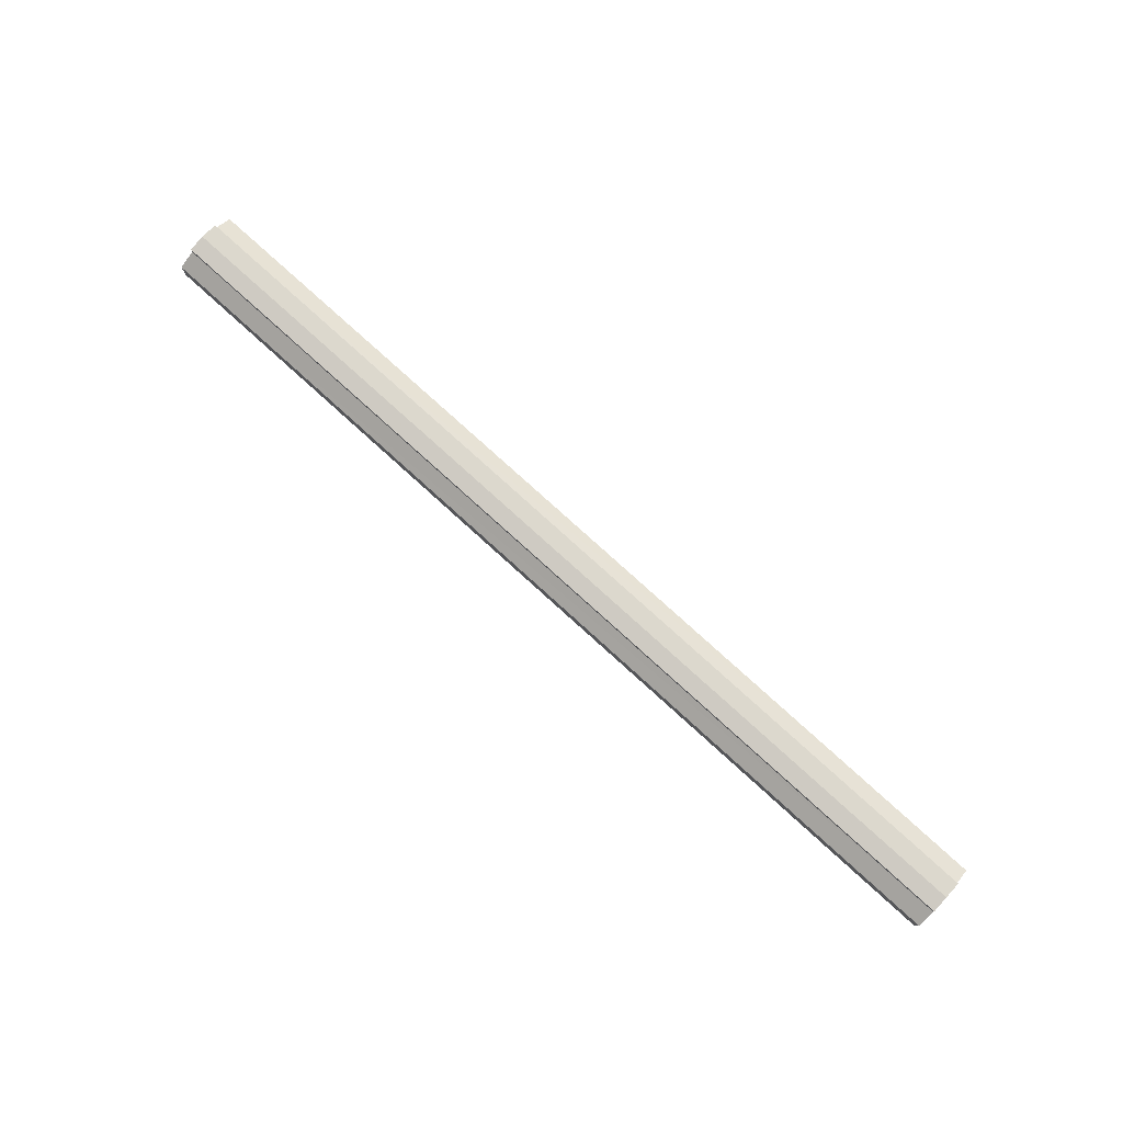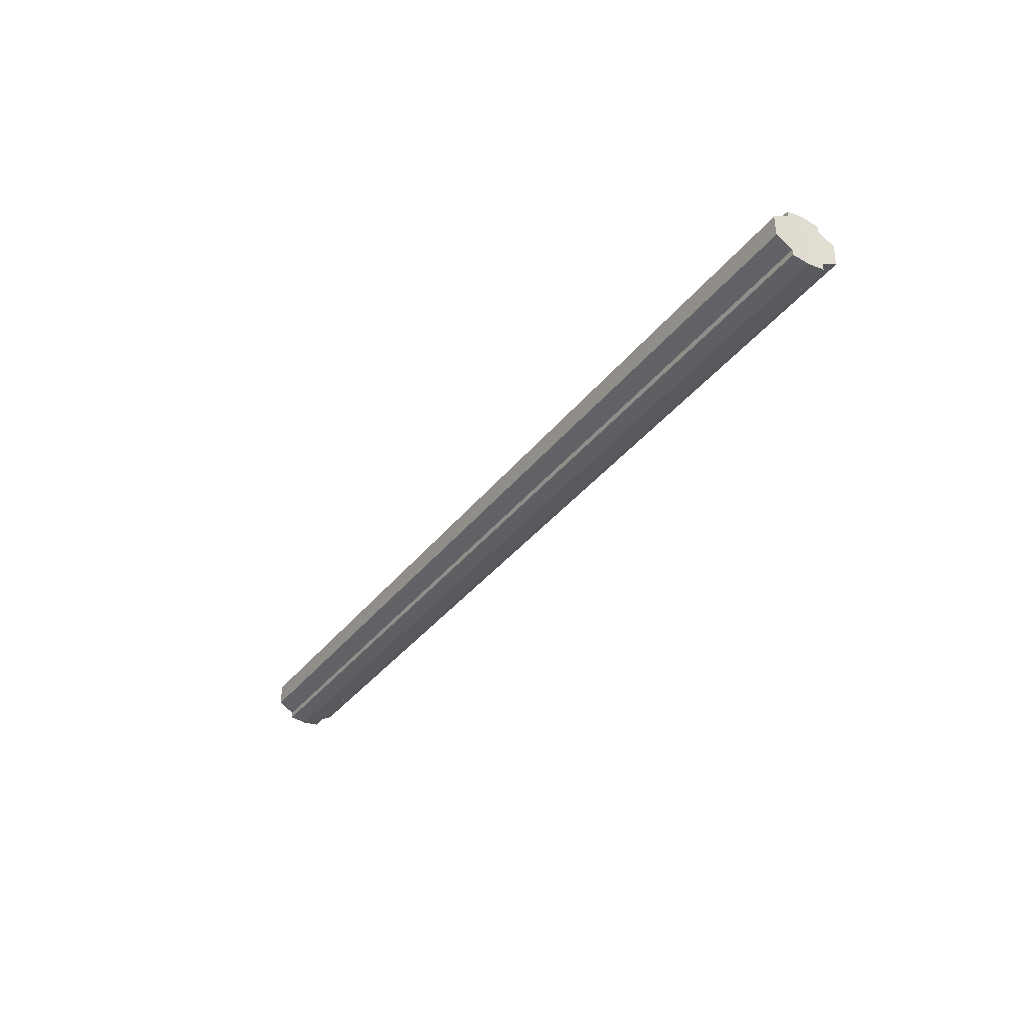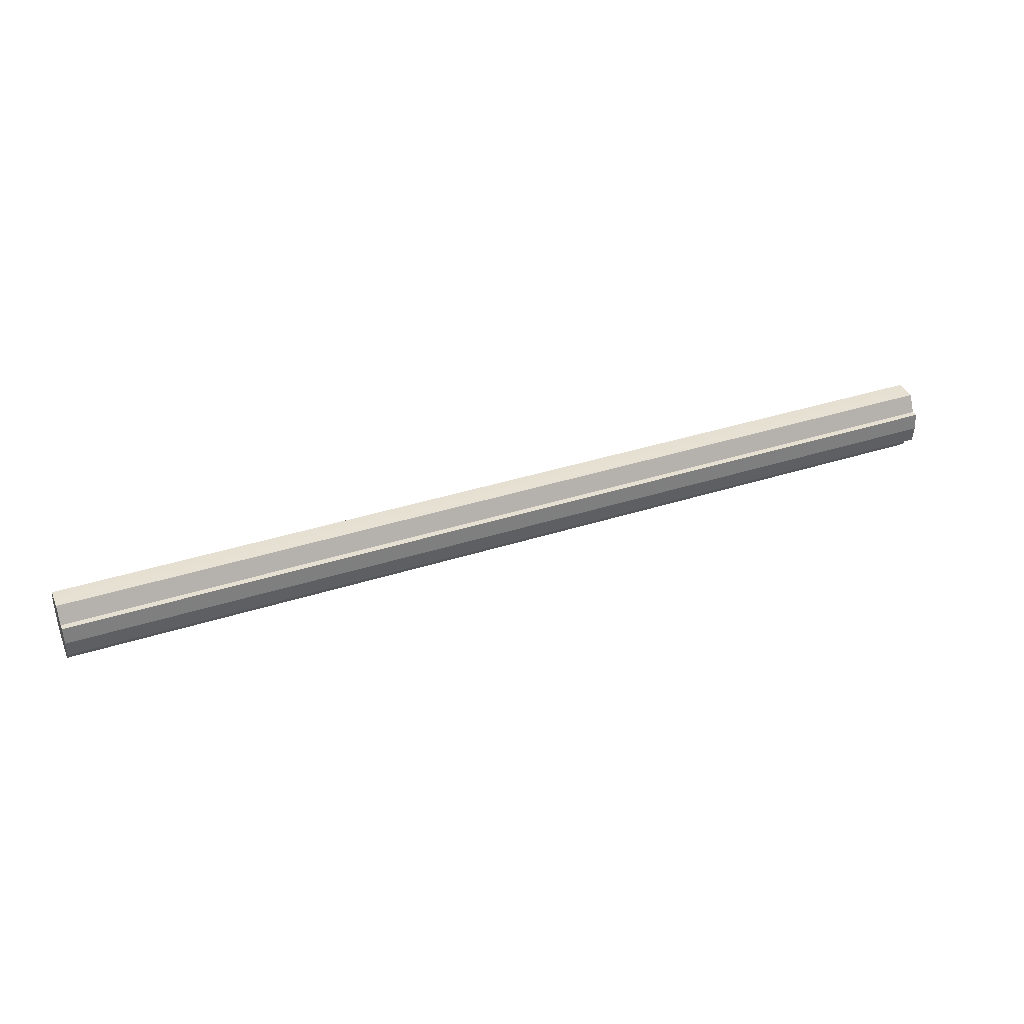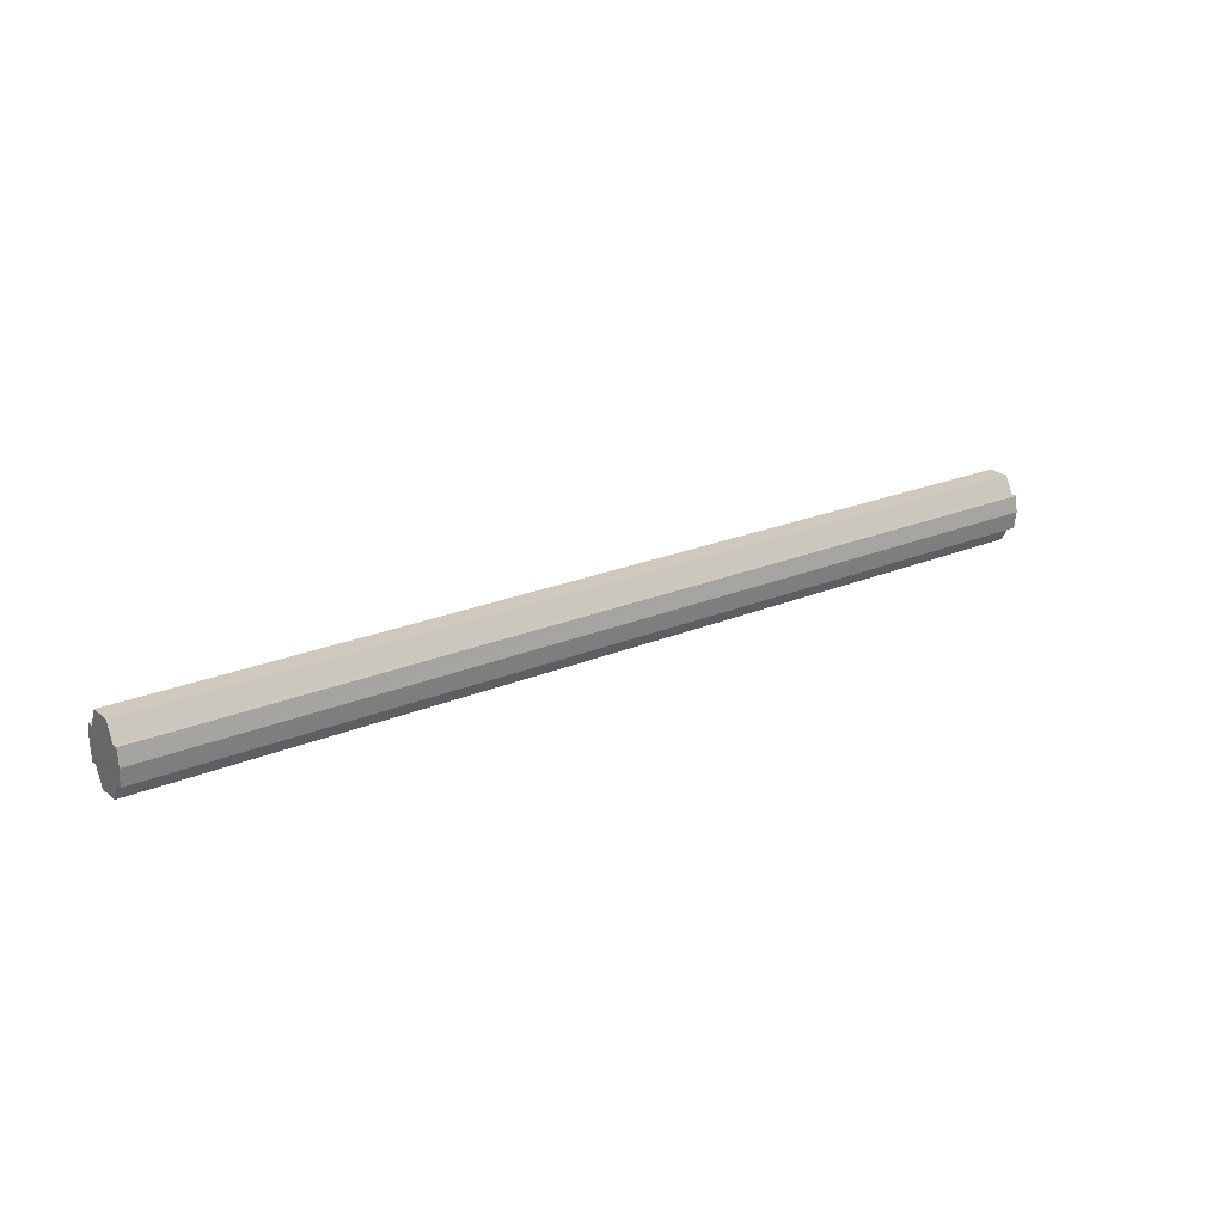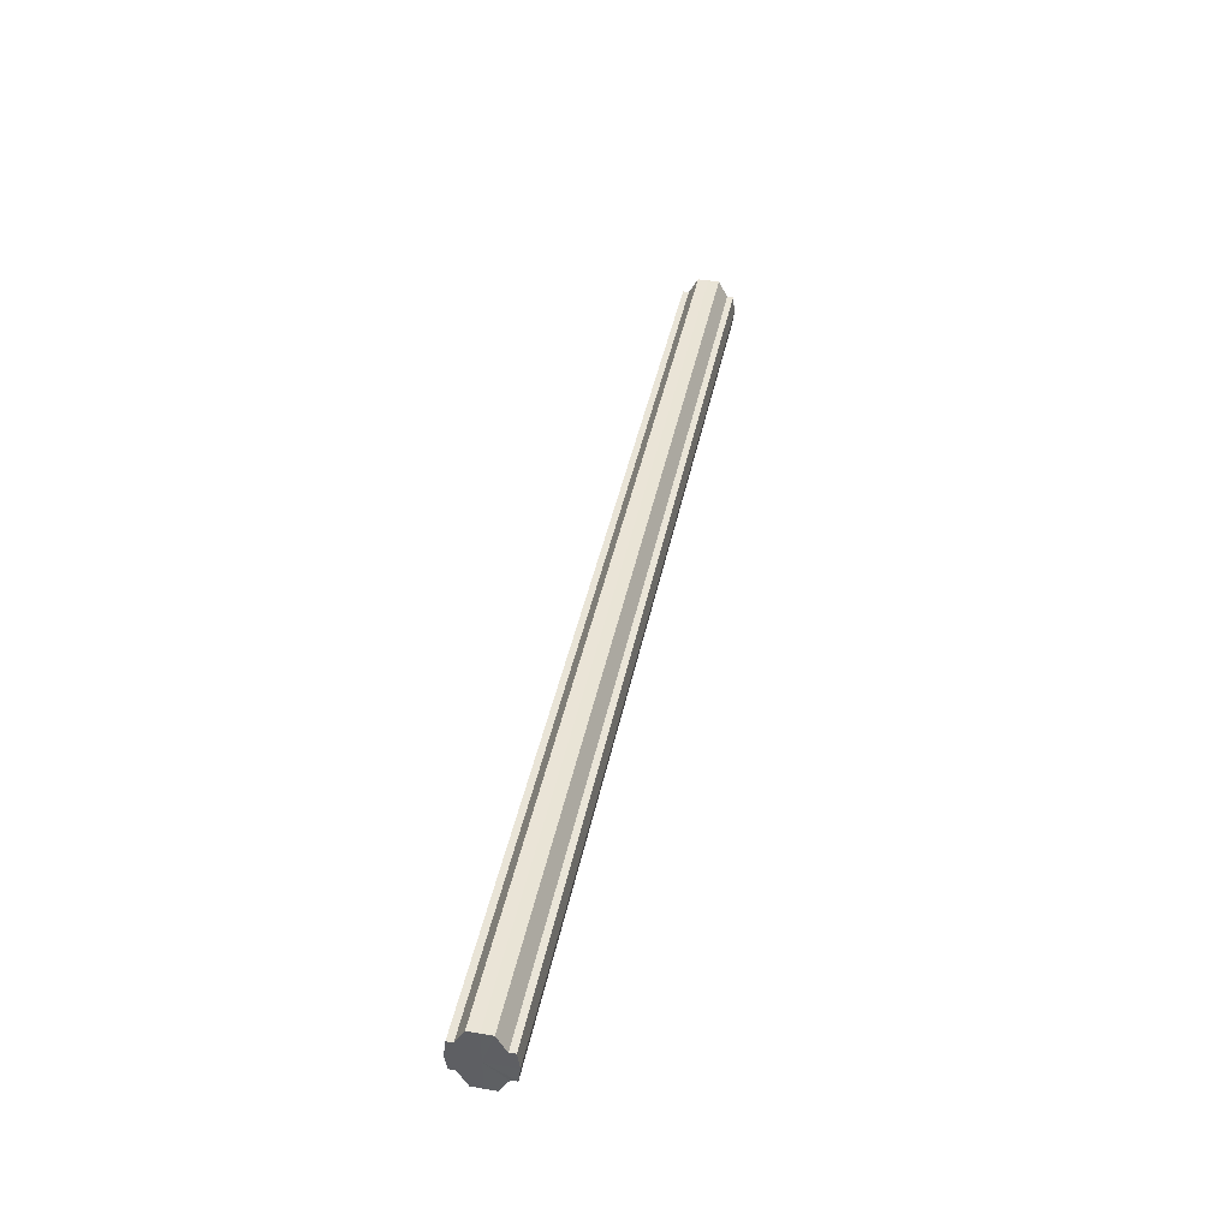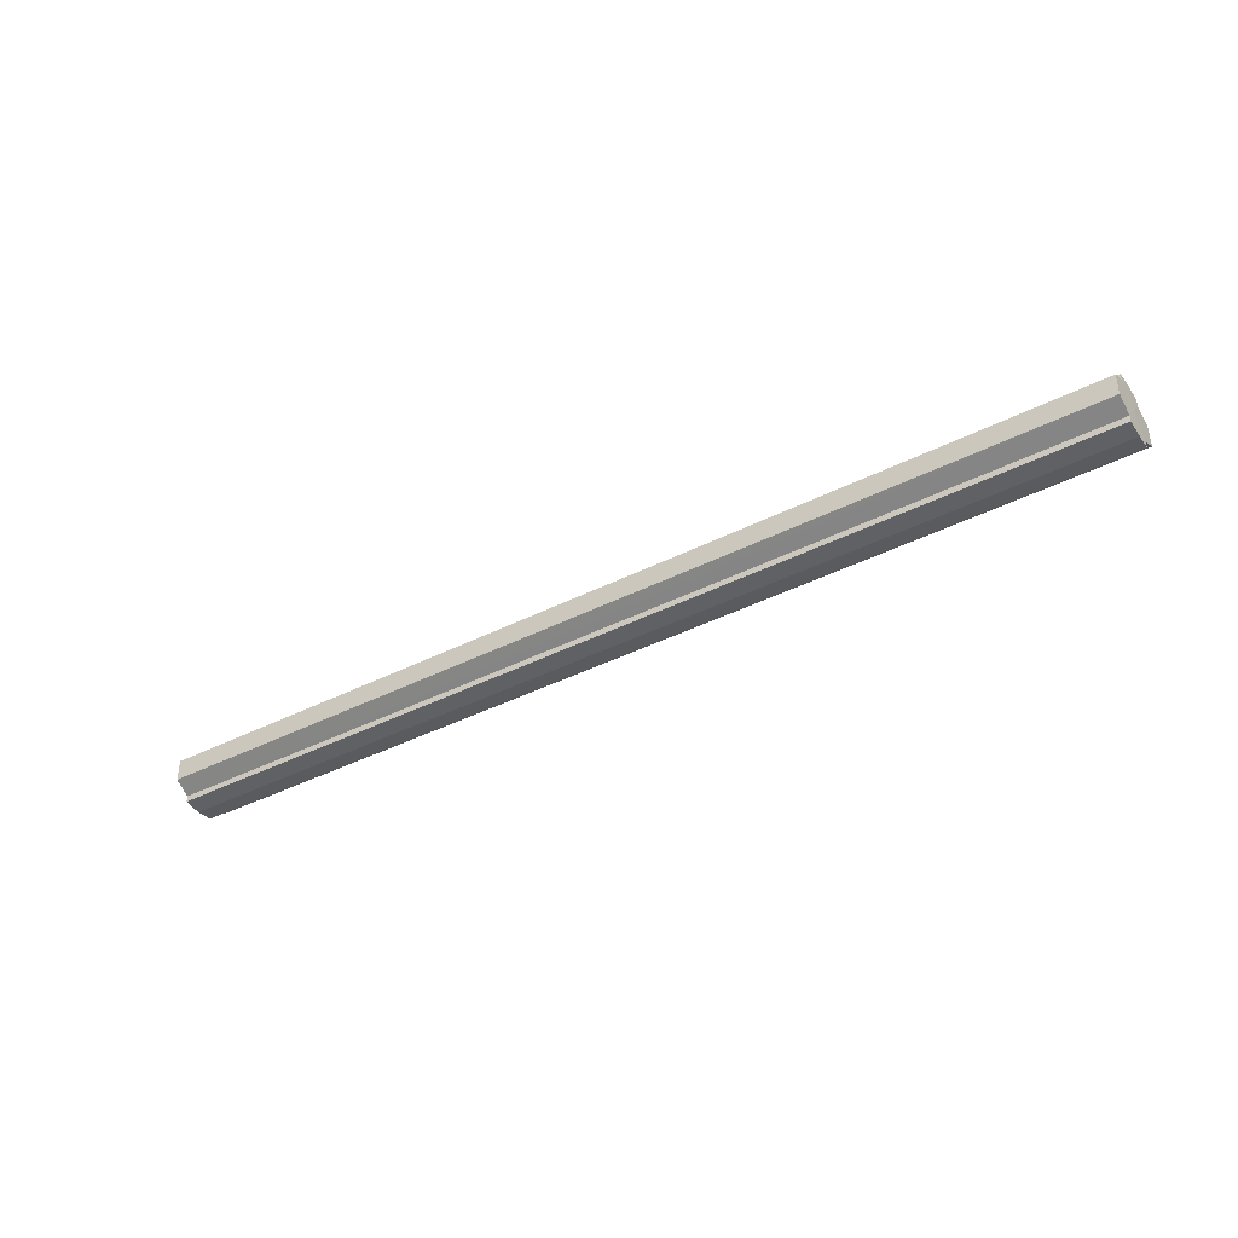
<metadata>
{"format":"obj","ext":"obj","renderer":"f3d","projection":"perspective","resolution":1024,"background":"white","views":[{"elev":78.6,"azim":-137.8,"up":"+Z"},{"elev":-36.1,"azim":57.5,"up":"+Z"},{"elev":38.5,"azim":158.1,"up":"+Y"},{"elev":22.9,"azim":144.2,"up":"+Y"},{"elev":43.3,"azim":-78.4,"up":"+Y"},{"elev":-40.0,"azim":32.2,"up":"+Z"}]}
</metadata>
<code>
o 15208
v 2202 1865 7.517
v 2202 1865 7.523
v 2201 1865 7.517
v 2202 1865 7.529
v 2201 1865 7.523
v 2202 1865 7.532
v 2201 1865 7.529
v 2202 1865 7.51
v 2201 1865 7.51
v 2202 1865 7.505
v 2201 1865 7.505
v 2202 1865 7.501
v 2201 1865 7.501
v 2202 1865 7.505
v 2201 1865 7.505
v 2202 1865 7.51
v 2201 1865 7.51
v 2202 1865 7.517
v 2201 1865 7.517
v 2202 1865 7.523
v 2201 1865 7.523
v 2202 1865 7.529
v 2201 1865 7.529
v 2202 1865 7.532
v 2201 1865 7.532
v 2202 1865 7.517
v 2202 1865 7.529
v 2202 1865 7.533
v 2202 1865 7.523
v 2202 1865 7.517
v 2202 1865 7.51
v 2202 1865 7.505
v 2202 1865 7.532
v 2201 1865 7.533
v 2201 1865 7.532
v 2202 1865 7.529
v 2201 1865 7.532
v 2202 1865 7.533
v 2202 1865 7.523
v 2202 1865 7.532
v 2202 1865 7.533
v 2202 1865 7.532
v 2201 1865 7.533
v 2202 1865 7.517
v 2202 1865 7.51
v 2202 1865 7.505
v 2202 1865 7.501
v 2202 1865 7.5
v 2202 1865 7.501
v 2201 1865 7.505
v 2201 1865 7.501
v 2201 1865 7.51
v 2202 1865 7.505
v 2201 1865 7.5
v 2201 1865 7.501
v 2201 1865 7.517
v 2202 1865 7.51
v 2201 1865 7.501
v 2202 1865 7.5
v 2201 1865 7.523
v 2202 1865 7.517
v 2202 1865 7.501
v 2202 1865 7.5
v 2202 1865 7.501
v 2201 1865 7.5
v 2201 1865 7.529
v 2202 1865 7.523
v 2201 1865 7.532
v 2202 1865 7.529
v 2202 1865 7.532
v 2202 1865 7.529
v 2202 1865 7.523
v 2201 1865 7.529
v 2202 1865 7.517
v 2201 1865 7.523
v 2202 1865 7.51
v 2201 1865 7.517
v 2202 1865 7.505
v 2201 1865 7.51
v 2202 1865 7.501
v 2201 1865 7.505
v 2201 1865 7.517
v 2201 1865 7.517
v 2201 1865 7.523
v 2201 1865 7.51
v 2201 1865 7.529
v 2201 1865 7.505
v 2201 1865 7.532
v 2201 1865 7.501
v 2201 1865 7.533
v 2201 1865 7.5
v 2201 1865 7.532
v 2201 1865 7.501
v 2201 1865 7.529
v 2201 1865 7.505
v 2201 1865 7.523
v 2201 1865 7.51
v 2201 1865 7.517
f 1 2 3
f 2 4 5
f 4 6 7
f 8 1 9
f 10 8 11
f 12 10 13
f 13 14 15
f 15 16 17
f 17 18 19
f 19 20 21
f 21 22 23
f 23 24 25
f 26 24 27
f 26 28 24
f 26 27 29
f 26 29 30
f 26 30 31
f 26 31 32
f 26 33 28
f 34 33 35
f 26 36 33
f 37 38 34
f 26 39 36
f 40 41 37
f 41 42 43
f 26 44 39
f 26 45 44
f 26 46 45
f 26 47 46
f 26 48 47
f 26 49 48
f 26 32 49
f 50 47 51
f 52 53 50
f 54 49 55
f 56 57 52
f 58 59 54
f 60 61 56
f 62 63 58
f 63 64 65
f 66 67 60
f 68 69 66
f 70 71 68
f 71 72 73
f 72 74 75
f 74 76 77
f 76 78 79
f 78 80 81
f 82 83 84
f 82 85 83
f 82 84 86
f 82 87 85
f 82 86 88
f 82 89 87
f 82 88 90
f 82 91 89
f 82 90 92
f 82 93 91
f 82 92 94
f 82 95 93
f 82 94 96
f 82 97 95
f 82 96 98
f 82 98 97

</code>
